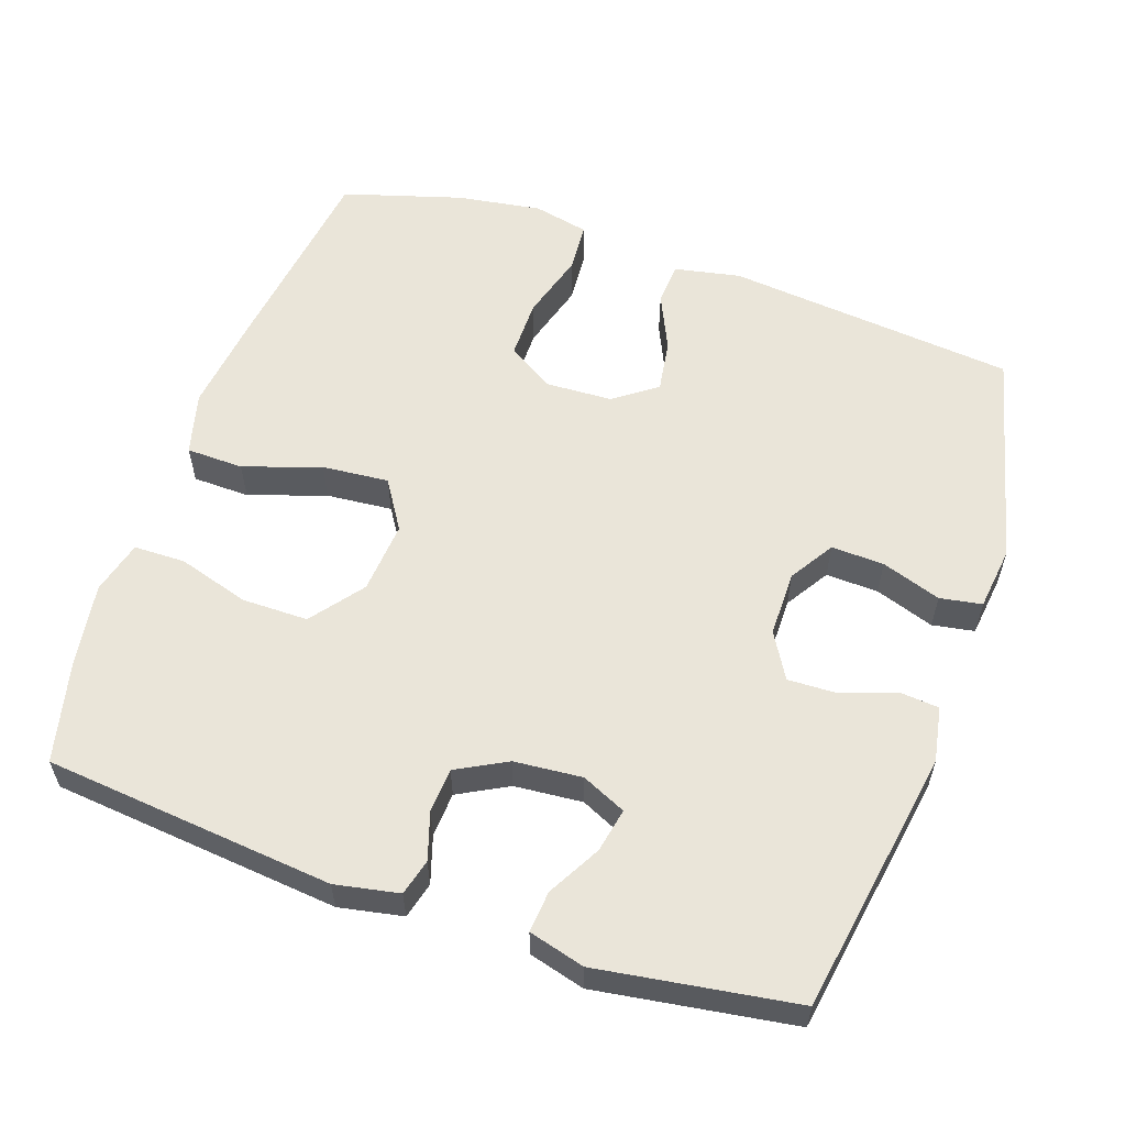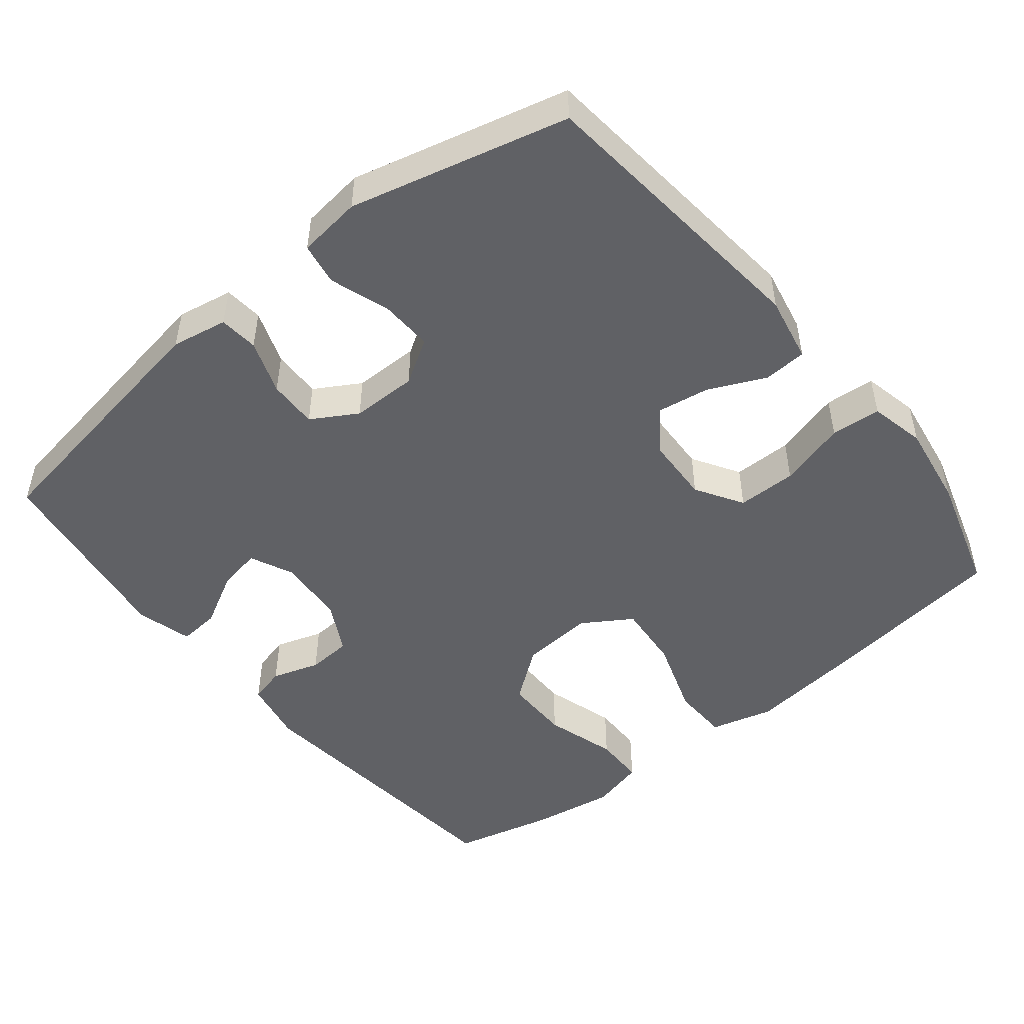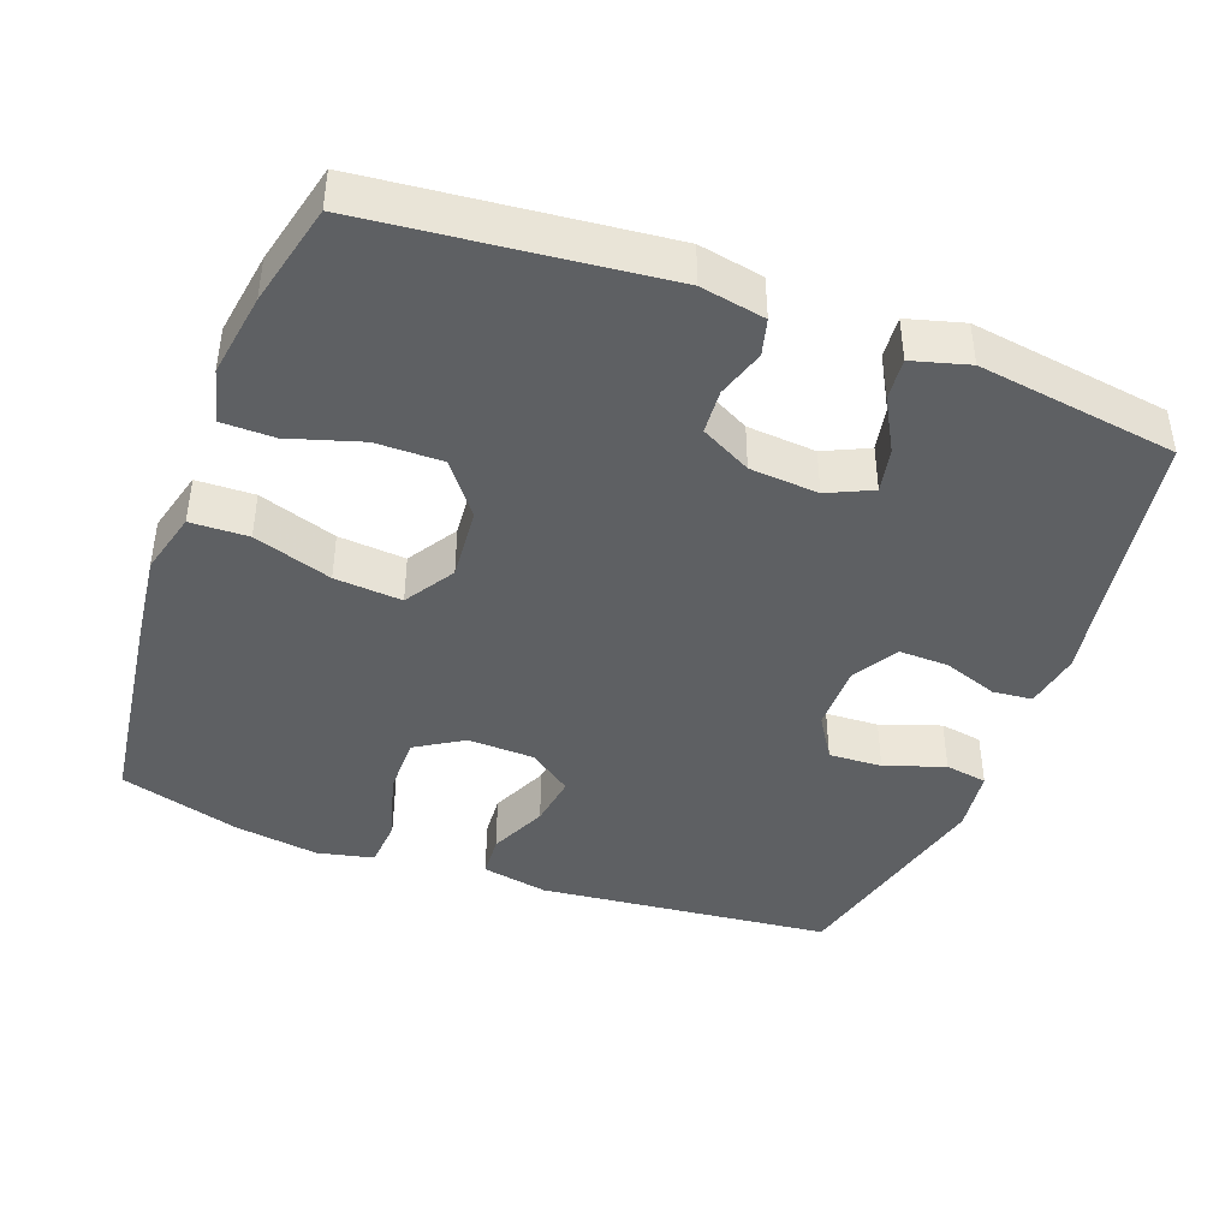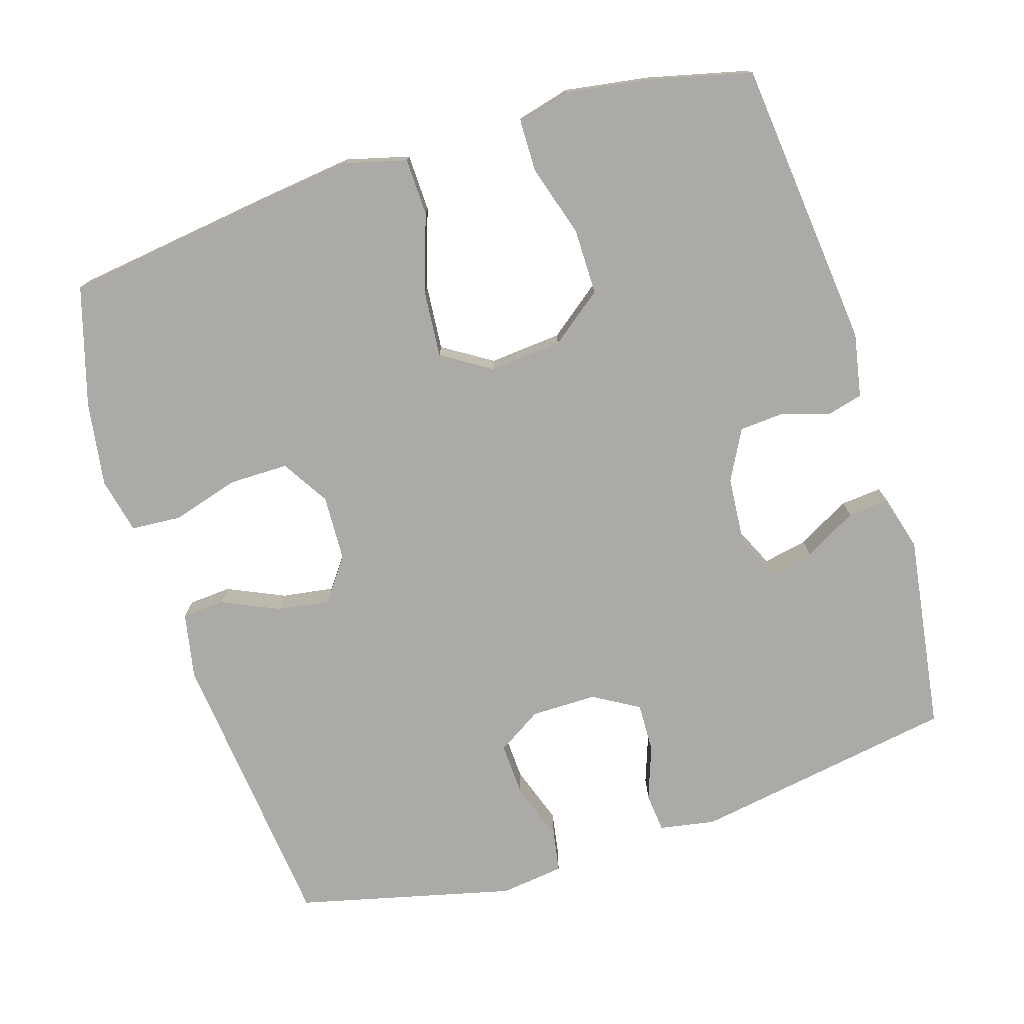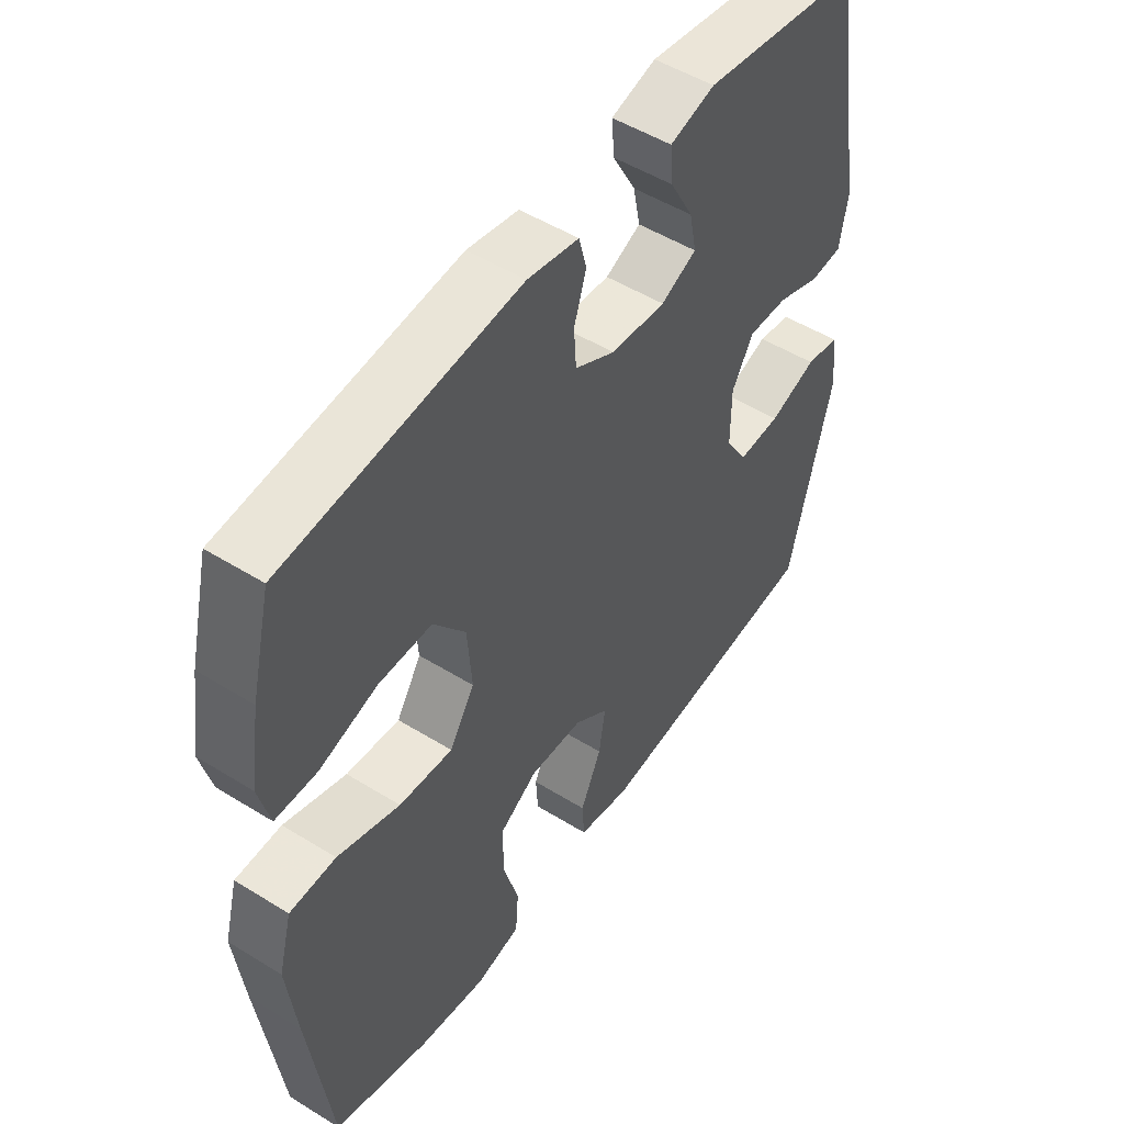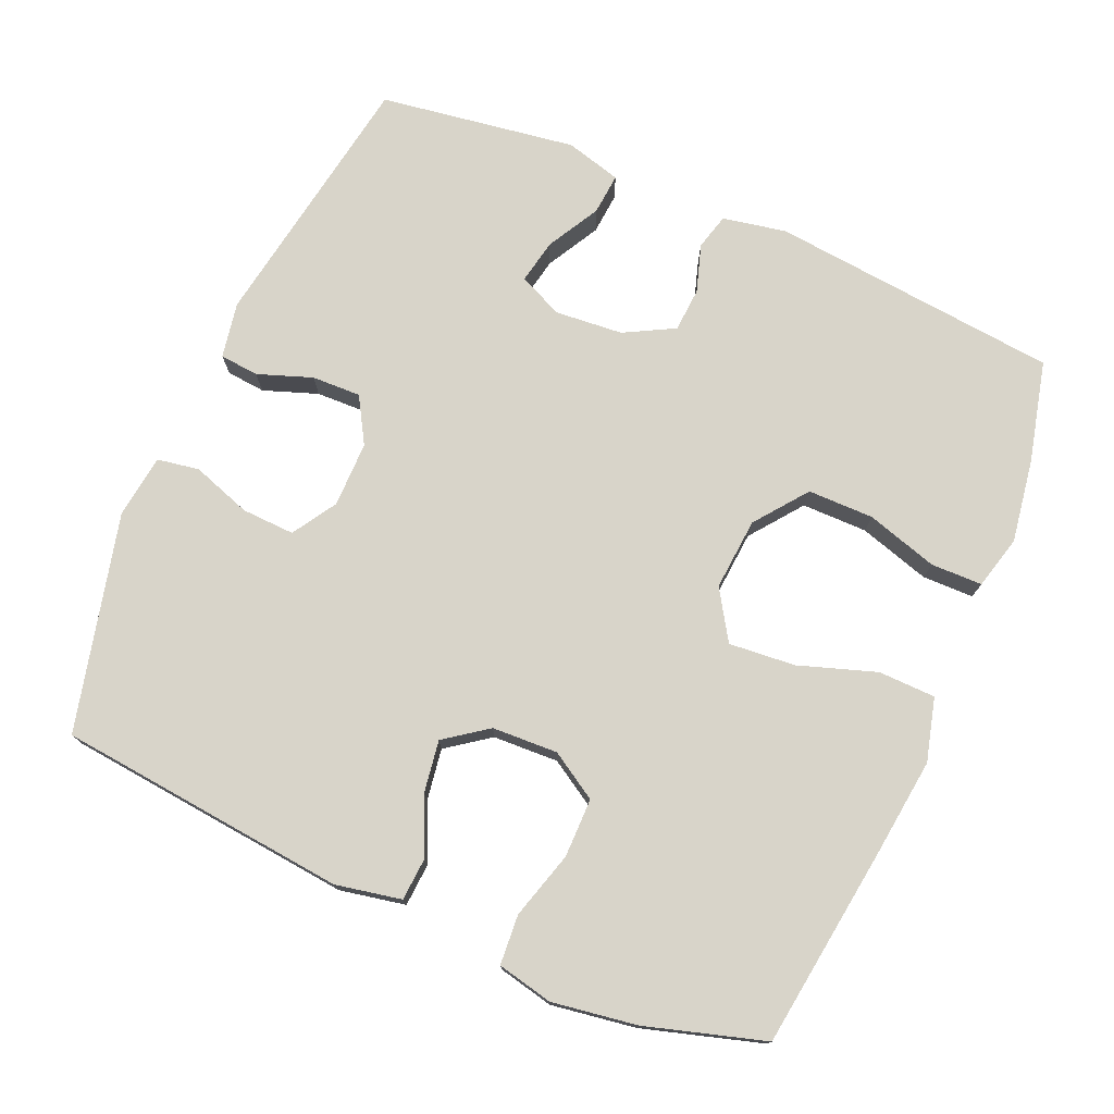
<metadata>
{"format":"obj","ext":"obj","renderer":"f3d","projection":"perspective","resolution":1024,"background":"white","views":[{"elev":57.8,"azim":19.0,"up":"+Y"},{"elev":-48.9,"azim":128.9,"up":"+Y"},{"elev":-42.4,"azim":-20.2,"up":"+Y"},{"elev":-75.9,"azim":-72.5,"up":"+Y"},{"elev":50.8,"azim":-55.9,"up":"+Z"},{"elev":75.5,"azim":-156.6,"up":"+Y"}]}
</metadata>
<code>
v -0.5 0.07 -0.5
v -0.537 0.07 -0.22
v -0.553 0.07 -0.085
v -0.53 0.07 0.002
v -0.451 0.07 0.004
v -0.344 0.07 -0.032
v -0.252 0.07 -0.04
v -0.209 0.07 0.028
v -0.217 0.07 0.128
v -0.272 0.07 0.2
v -0.363 0.07 0.2
v -0.462 0.07 0.17
v -0.533 0.07 0.171
v -0.552 0.07 0.245
v -0.534 0.07 0.36
v -0.5 0.07 0.5
v -0.1 0.07 0.54
v -0.012 0.07 0.523
v 0.001 0.07 0.473
v -0.02 0.07 0.407
v -0.016 0.07 0.346
v 0.053 0.07 0.309
v 0.147 0.07 0.301
v 0.208 0.07 0.329
v 0.196 0.07 0.39
v 0.156 0.07 0.463
v 0.151 0.07 0.52
v 0.228 0.07 0.541
v 0.5 0.07 0.5
v 0.56 0.07 0.135
v 0.546 0.07 0.058
v 0.492 0.07 0.053
v 0.417 0.07 0.08
v 0.349 0.07 0.082
v 0.312 0.07 0.019
v 0.312 0.07 -0.072
v 0.35 0.07 -0.133
v 0.423 0.07 -0.13
v 0.505 0.07 -0.102
v 0.563 0.07 -0.112
v 0.574 0.07 -0.2
v 0.5 0.07 -0.5
v 0.099 0.07 -0.541
v 0.008 0.07 -0.523
v 0.004 0.07 -0.464
v 0.04 0.07 -0.385
v 0.051 0.07 -0.313
v -0.008 0.07 -0.27
v -0.099 0.07 -0.266
v -0.164 0.07 -0.306
v -0.164 0.07 -0.388
v -0.137 0.07 -0.481
v -0.142 0.07 -0.55
v -0.219 0.07 -0.567
v -0.336 0.07 -0.549
v -0.5 0 -0.5
v -0.537 0 -0.22
v -0.553 0 -0.085
v -0.53 0 0.002
v -0.451 0 0.004
v -0.344 0 -0.032
v -0.252 0 -0.04
v -0.209 0 0.028
v -0.217 0 0.128
v -0.272 0 0.2
v -0.363 0 0.2
v -0.462 0 0.17
v -0.533 0 0.171
v -0.552 0 0.245
v -0.534 0 0.36
v -0.5 0 0.5
v -0.1 0 0.54
v -0.012 0 0.523
v 0.001 0 0.473
v -0.02 0 0.407
v -0.016 0 0.346
v 0.053 0 0.309
v 0.147 0 0.301
v 0.208 0 0.329
v 0.196 0 0.39
v 0.156 0 0.463
v 0.151 0 0.52
v 0.228 0 0.541
v 0.5 0 0.5
v 0.56 0 0.135
v 0.546 0 0.058
v 0.492 0 0.053
v 0.417 0 0.08
v 0.349 0 0.082
v 0.312 0 0.019
v 0.312 0 -0.072
v 0.35 0 -0.133
v 0.423 0 -0.13
v 0.505 0 -0.102
v 0.563 0 -0.112
v 0.574 0 -0.2
v 0.5 0 -0.5
v 0.099 0 -0.541
v 0.008 0 -0.523
v 0.004 0 -0.464
v 0.04 0 -0.385
v 0.051 0 -0.313
v -0.008 0 -0.27
v -0.099 0 -0.266
v -0.164 0 -0.306
v -0.164 0 -0.388
v -0.137 0 -0.481
v -0.142 0 -0.55
v -0.219 0 -0.567
v -0.336 0 -0.549
f 51 52 53 54
f 50 51 54 55
f 43 44 45 46
f 43 46 47
f 42 43 47
f 41 42 47 48
f 38 39 40 41
f 37 38 41 48
f 30 31 32 33
f 30 33 34
f 29 30 34
f 28 29 34 35
f 25 26 27 28
f 24 25 28 35
f 17 18 19 20
f 17 20 21
f 16 17 21
f 15 16 21 22
f 11 12 13 14
f 10 11 14 15
f 3 4 5 6
f 3 6 7
f 2 3 7
f 50 55 1 2
f 49 50 2 7
f 36 37 48 49
f 36 49 7 8
f 23 24 35 36
f 22 23 36 8
f 10 15 22
f 9 10 22
f 8 9 22
f 109 108 107 106
f 110 109 106 105
f 101 100 99 98
f 102 101 98
f 102 98 97
f 103 102 97 96
f 96 95 94 93
f 103 96 93 92
f 88 87 86 85
f 89 88 85
f 89 85 84
f 90 89 84 83
f 83 82 81 80
f 90 83 80 79
f 75 74 73 72
f 76 75 72
f 76 72 71
f 77 76 71 70
f 69 68 67 66
f 70 69 66 65
f 61 60 59 58
f 62 61 58
f 62 58 57
f 57 56 110 105
f 62 57 105 104
f 104 103 92 91
f 63 62 104 91
f 91 90 79 78
f 63 91 78 77
f 77 70 65
f 77 65 64
f 77 64 63
f 1 56 57 2
f 2 57 58 3
f 3 58 59 4
f 4 59 60 5
f 5 60 61 6
f 6 61 62 7
f 7 62 63 8
f 8 63 64 9
f 9 64 65 10
f 10 65 66 11
f 11 66 67 12
f 12 67 68 13
f 13 68 69 14
f 14 69 70 15
f 15 70 71 16
f 16 71 72 17
f 17 72 73 18
f 18 73 74 19
f 19 74 75 20
f 20 75 76 21
f 21 76 77 22
f 22 77 78 23
f 23 78 79 24
f 24 79 80 25
f 25 80 81 26
f 26 81 82 27
f 27 82 83 28
f 28 83 84 29
f 29 84 85 30
f 30 85 86 31
f 31 86 87 32
f 32 87 88 33
f 33 88 89 34
f 34 89 90 35
f 35 90 91 36
f 36 91 92 37
f 37 92 93 38
f 38 93 94 39
f 39 94 95 40
f 40 95 96 41
f 41 96 97 42
f 42 97 98 43
f 43 98 99 44
f 44 99 100 45
f 45 100 101 46
f 46 101 102 47
f 47 102 103 48
f 48 103 104 49
f 49 104 105 50
f 50 105 106 51
f 51 106 107 52
f 52 107 108 53
f 53 108 109 54
f 54 109 110 55
f 55 110 56 1

</code>
